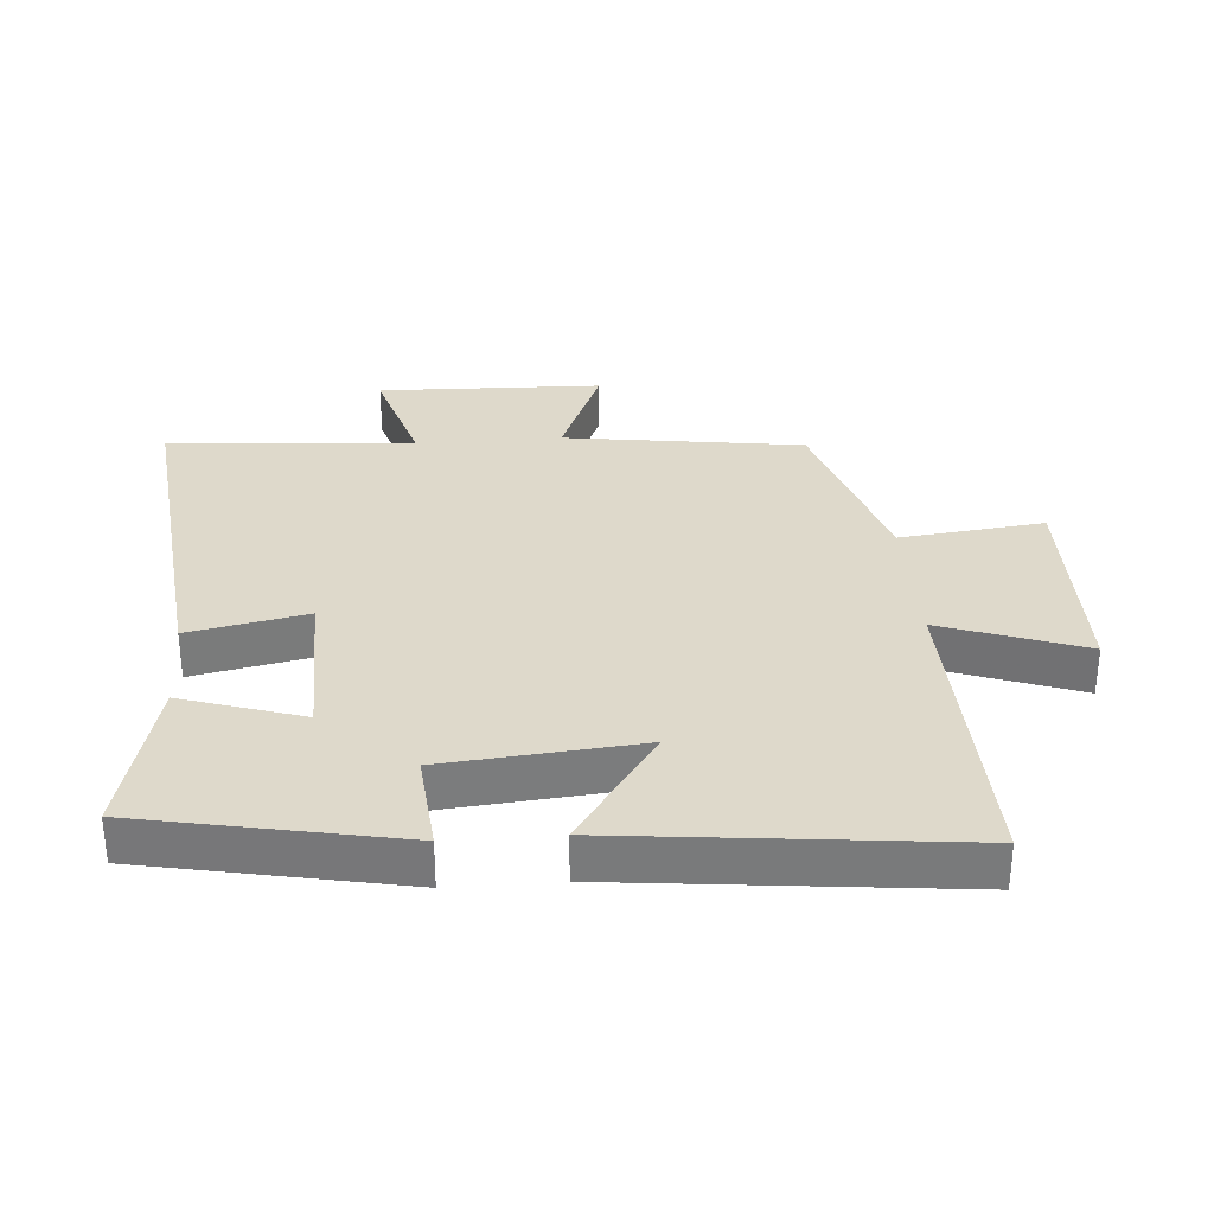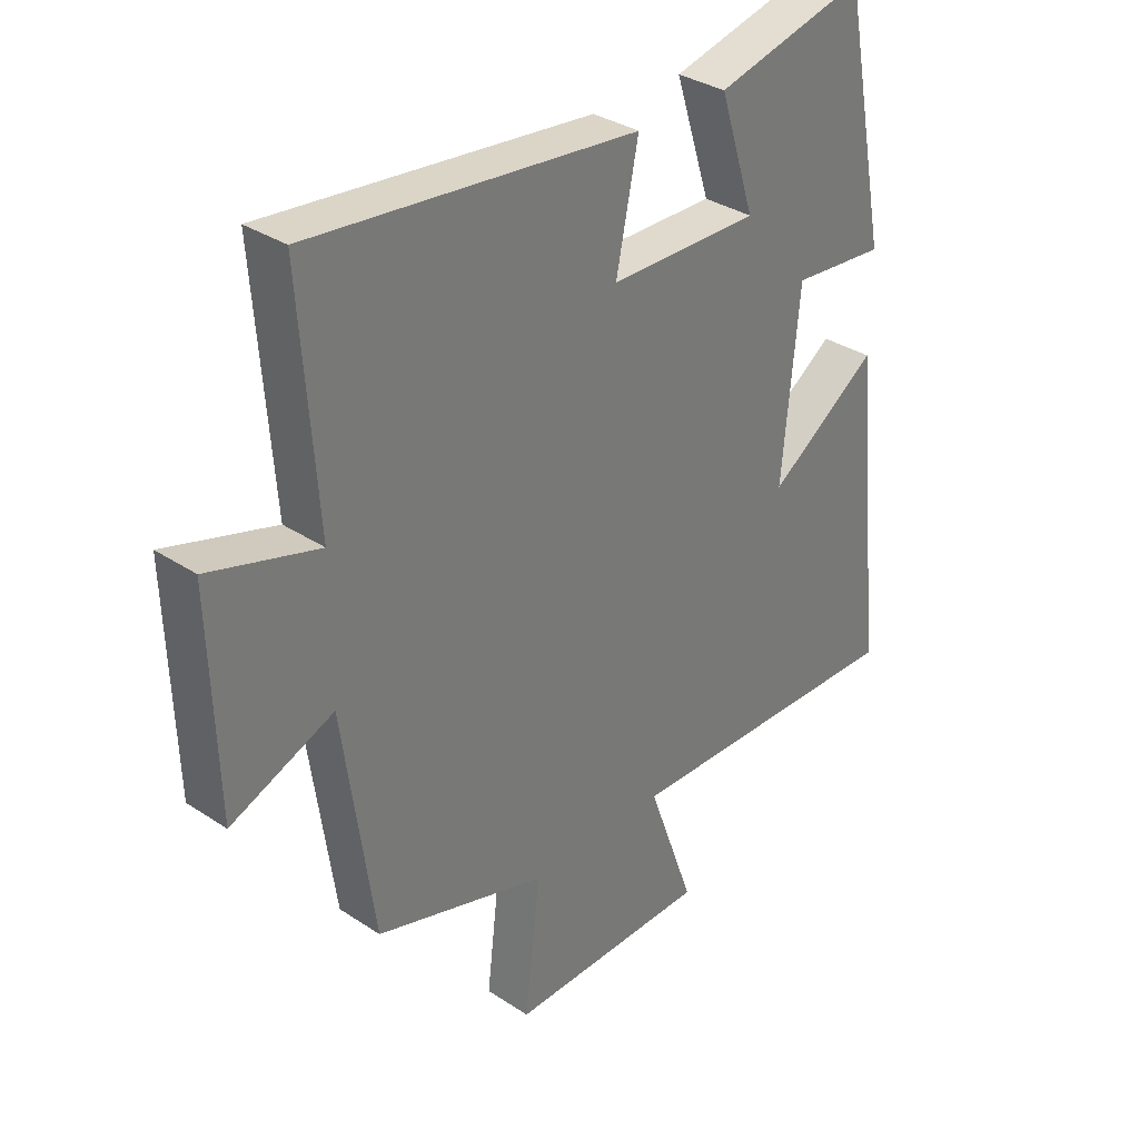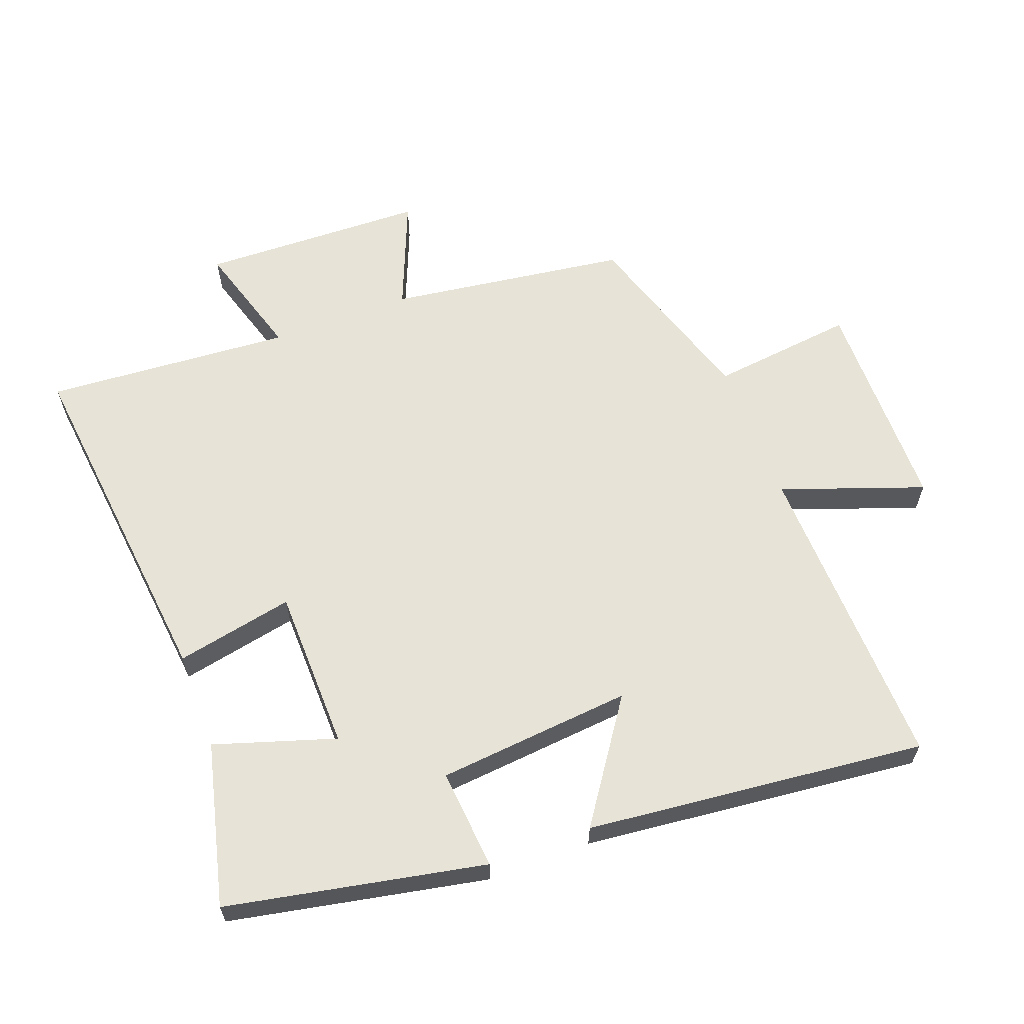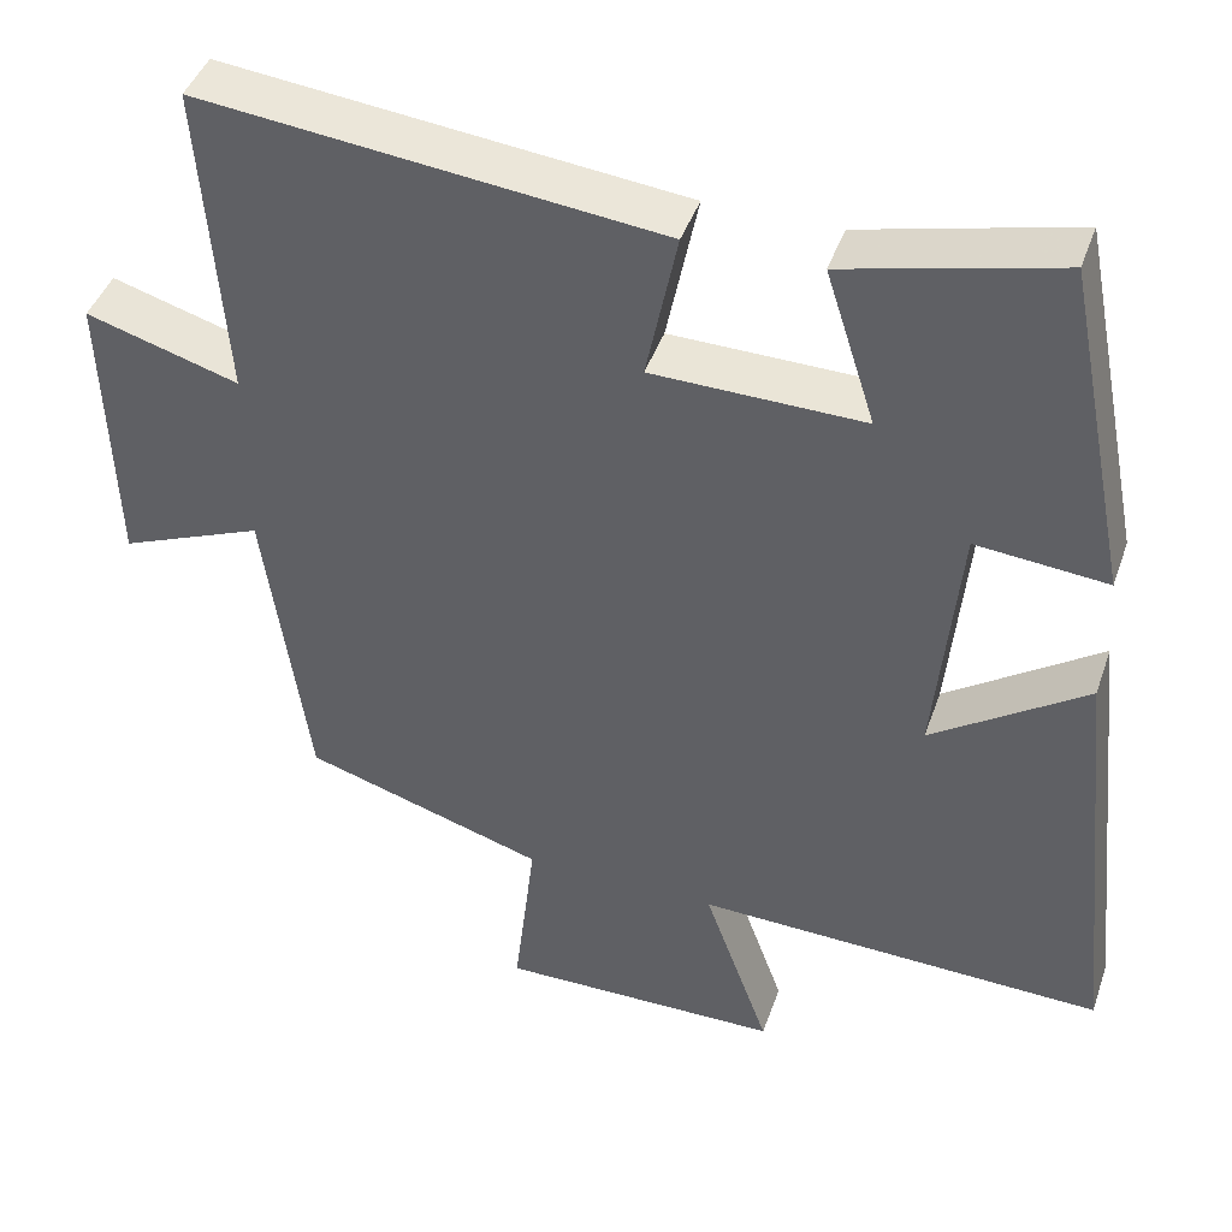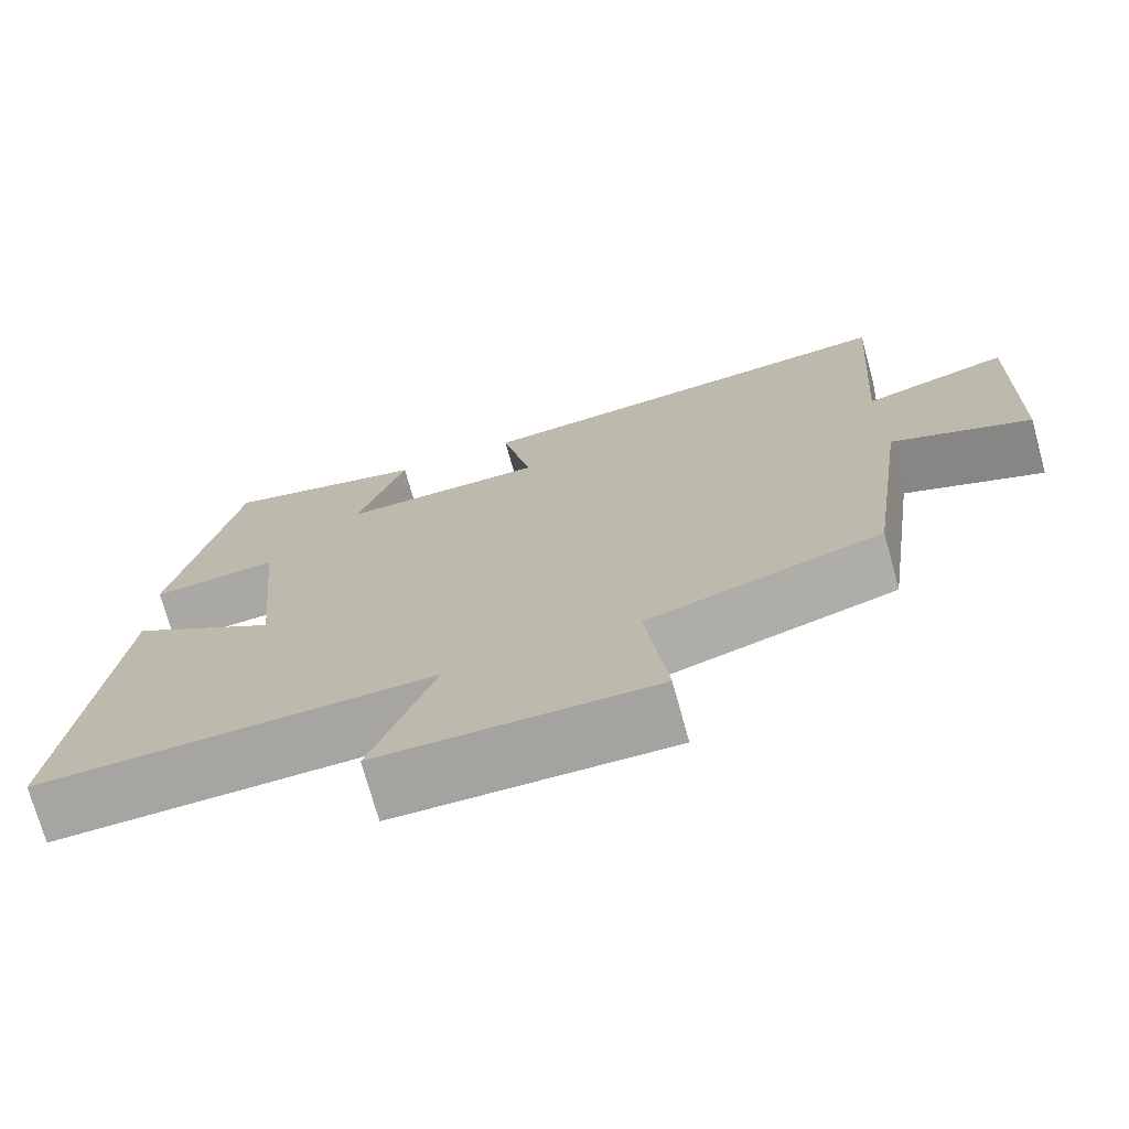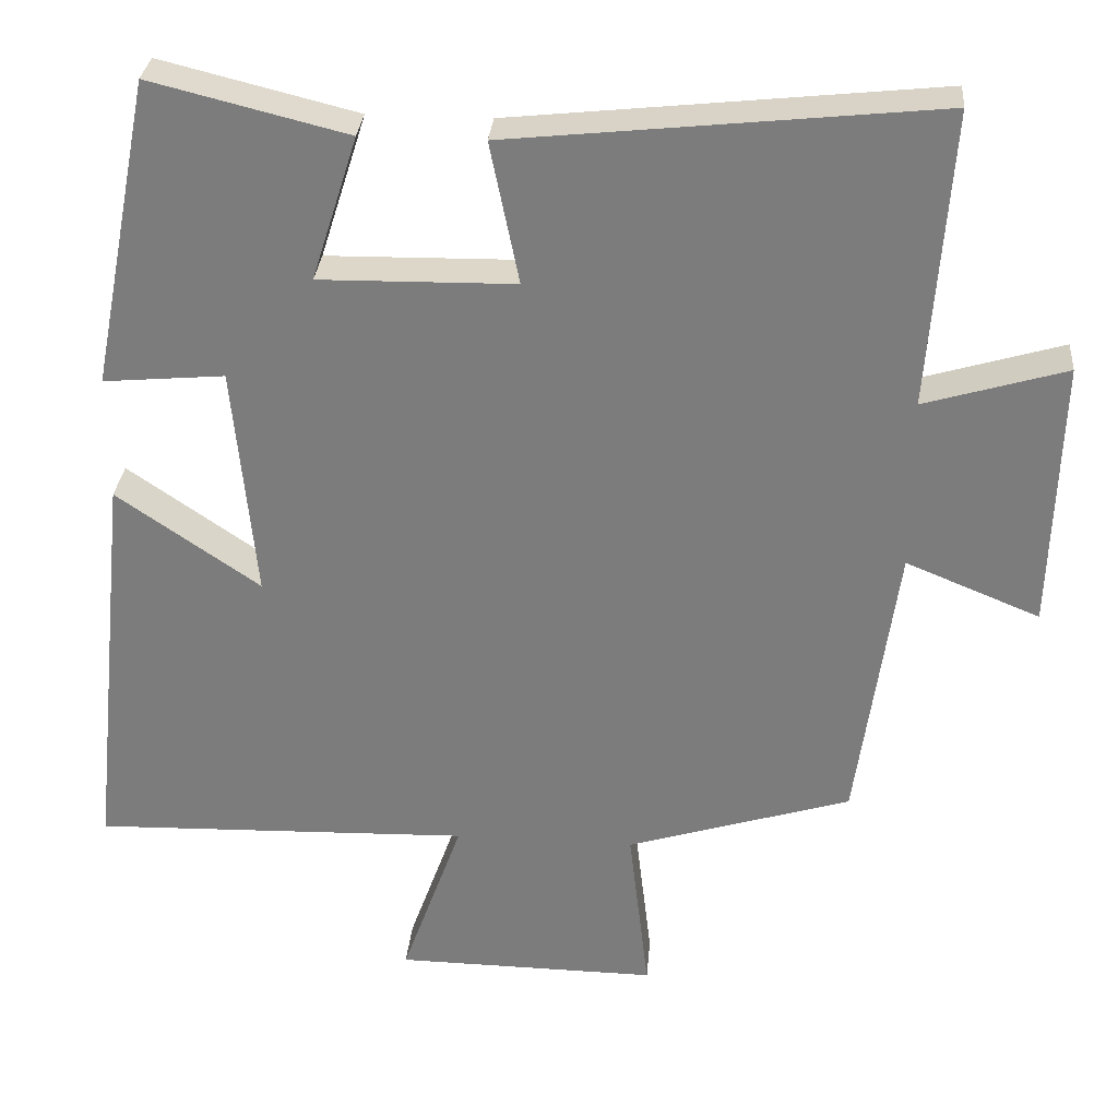
<metadata>
{"format":"obj","ext":"obj","renderer":"f3d","projection":"perspective","resolution":1024,"background":"white","views":[{"elev":31.8,"azim":85.7,"up":"+Y"},{"elev":33.5,"azim":-47.9,"up":"+Z"},{"elev":61.7,"azim":69.4,"up":"+Y"},{"elev":43.5,"azim":18.7,"up":"+Z"},{"elev":-73.3,"azim":-164.5,"up":"+Z"},{"elev":30.6,"azim":-175.1,"up":"+Z"}]}
</metadata>
<code>
v -0.527 0.07 0.558
v 0.017 0.07 0.5
v -0.02 0.07 0.319
v 0.23 0.07 0.315
v 0.171 0.07 0.5
v 0.422 0.07 0.562
v 0.5 0.07 0.167
v 0.345 0.07 0.181
v 0.317 0.07 -0.119
v 0.5 0.07 0.007
v 0.555 0.07 -0.514
v 0.07 0.07 -0.5
v 0.148 0.07 -0.718
v -0.188 0.07 -0.722
v -0.162 0.07 -0.5
v -0.449 0.07 -0.411
v -0.5 0.07 -0.043
v -0.671 0.07 -0.113
v -0.681 0.07 0.233
v -0.5 0.07 0.179
v -0.527 0 0.558
v 0.017 0 0.5
v -0.02 0 0.319
v 0.23 0 0.315
v 0.171 0 0.5
v 0.422 0 0.562
v 0.5 0 0.167
v 0.345 0 0.181
v 0.317 0 -0.119
v 0.5 0 0.007
v 0.555 0 -0.514
v 0.07 0 -0.5
v 0.148 0 -0.718
v -0.188 0 -0.722
v -0.162 0 -0.5
v -0.449 0 -0.411
v -0.5 0 -0.043
v -0.671 0 -0.113
v -0.681 0 0.233
v -0.5 0 0.179
f 17 18 19 20
f 15 16 17 20
f 15 20 1
f 12 13 14 15
f 12 15 1
f 9 10 11 12
f 8 9 12
f 5 6 7 8
f 4 5 8
f 3 4 8 12
f 1 2 3
f 1 3 12
f 40 39 38 37
f 40 37 36 35
f 21 40 35
f 35 34 33 32
f 21 35 32
f 32 31 30 29
f 32 29 28
f 28 27 26 25
f 28 25 24
f 32 28 24 23
f 23 22 21
f 32 23 21
f 1 21 22 2
f 2 22 23 3
f 3 23 24 4
f 4 24 25 5
f 5 25 26 6
f 6 26 27 7
f 7 27 28 8
f 8 28 29 9
f 9 29 30 10
f 10 30 31 11
f 11 31 32 12
f 12 32 33 13
f 13 33 34 14
f 14 34 35 15
f 15 35 36 16
f 16 36 37 17
f 17 37 38 18
f 18 38 39 19
f 19 39 40 20
f 20 40 21 1

</code>
